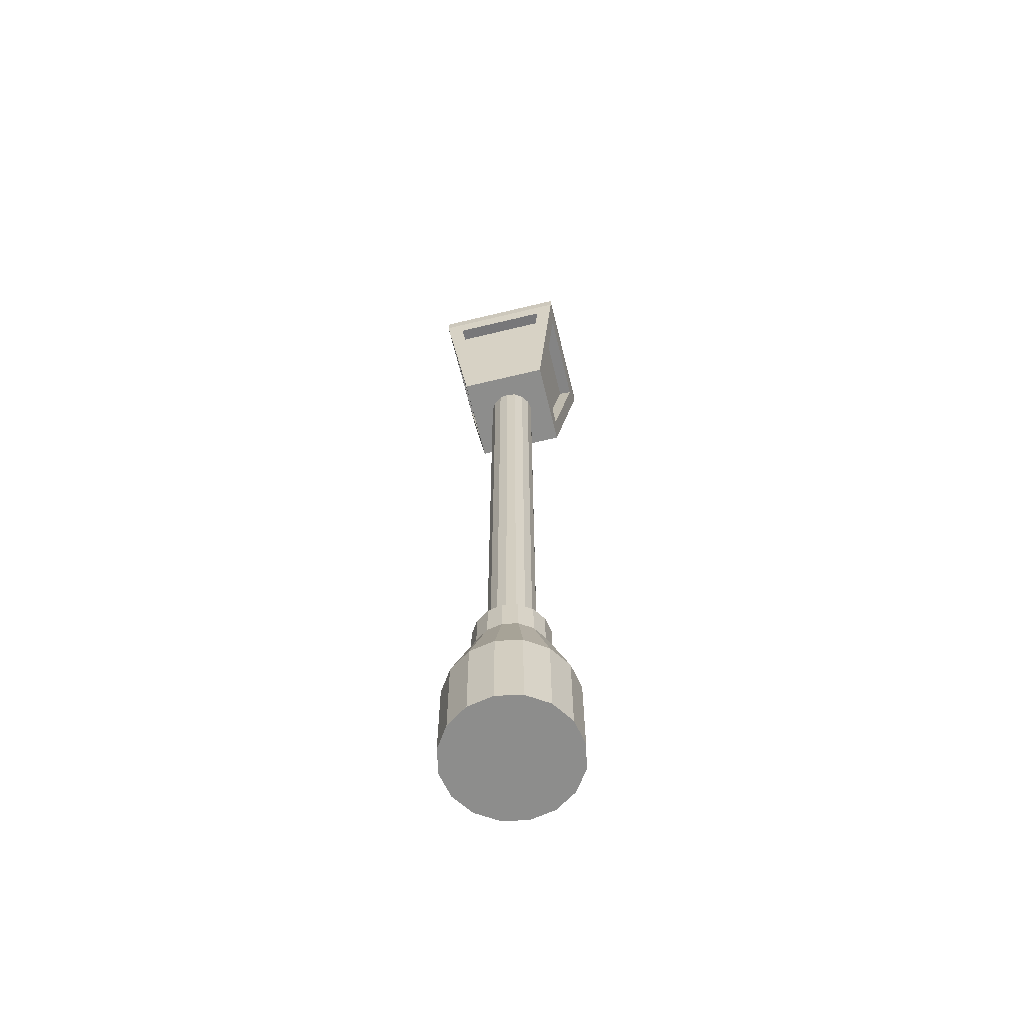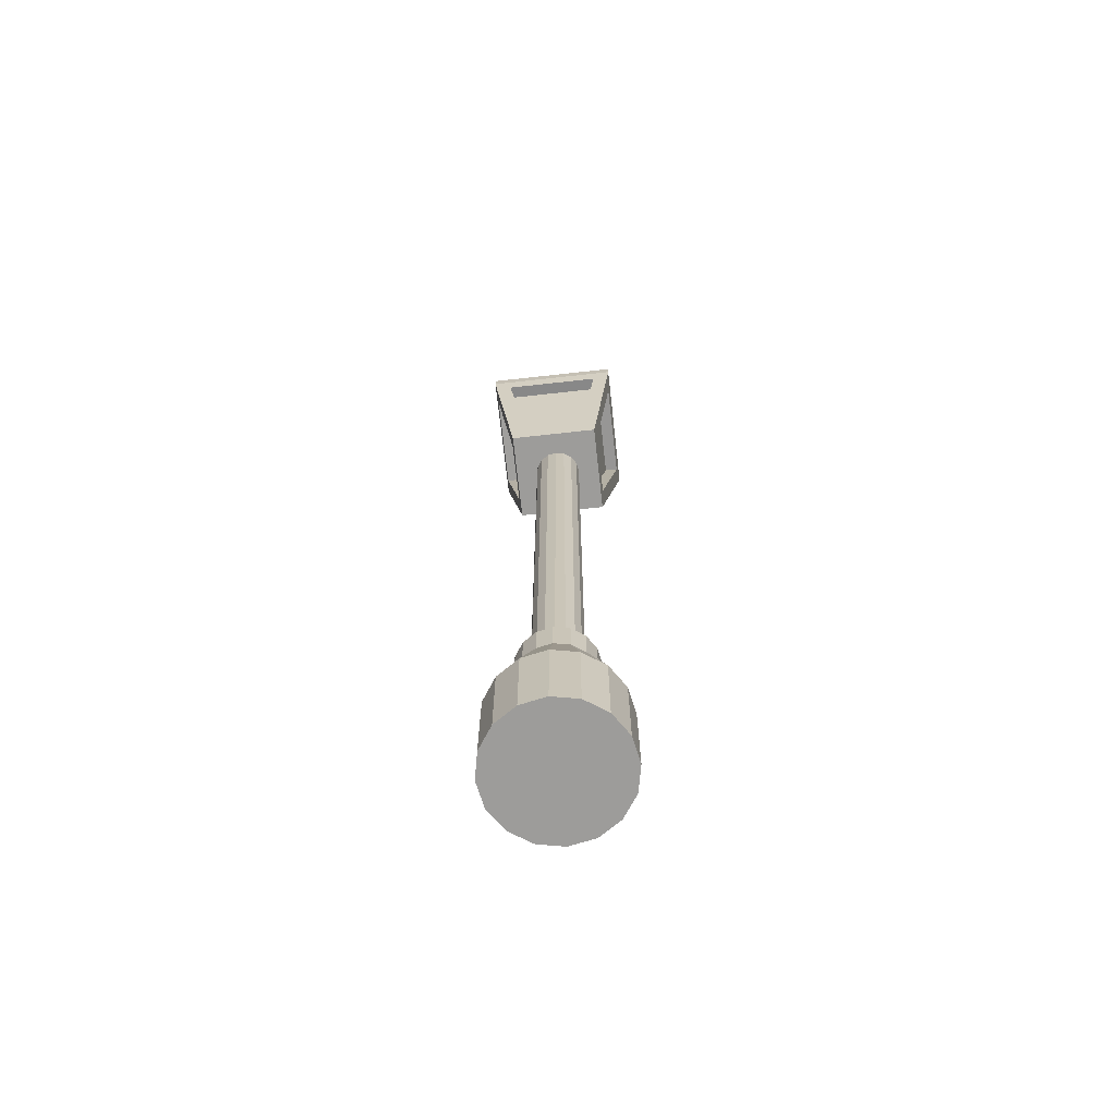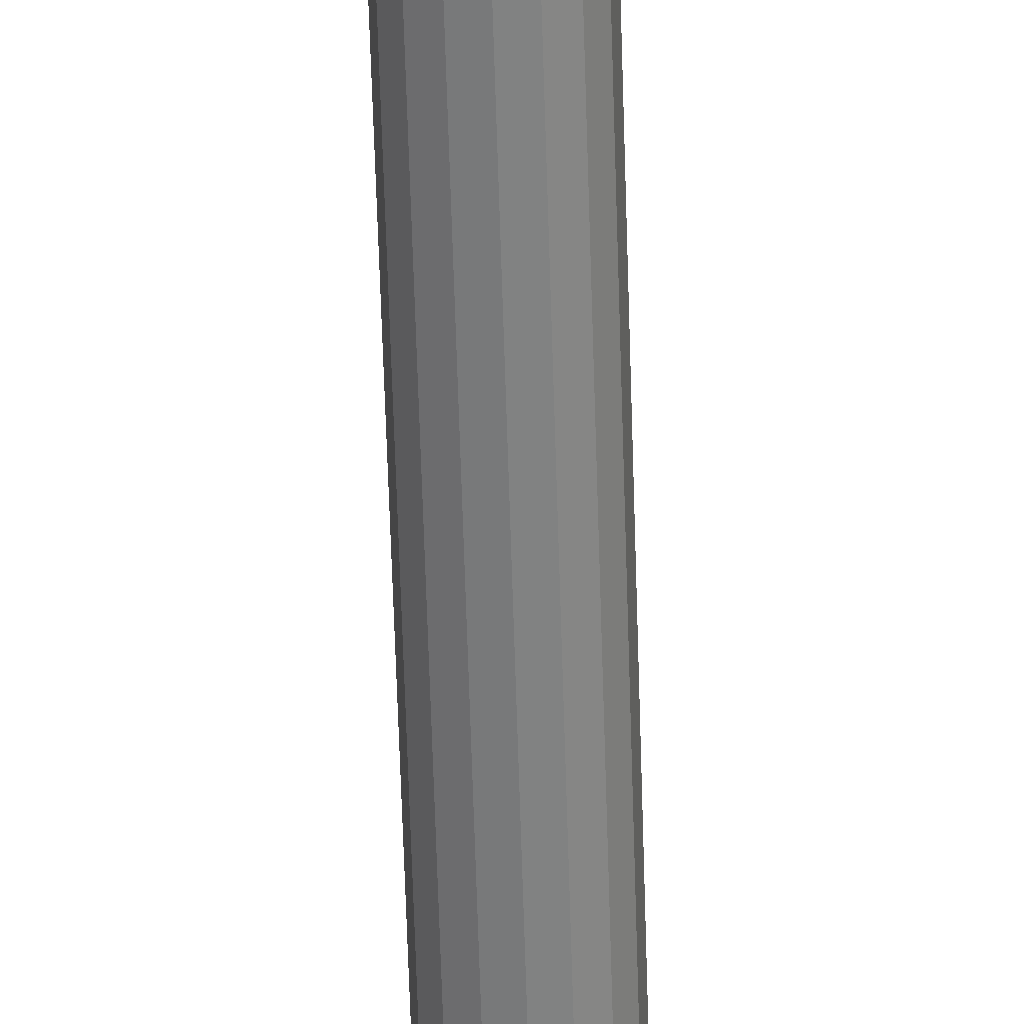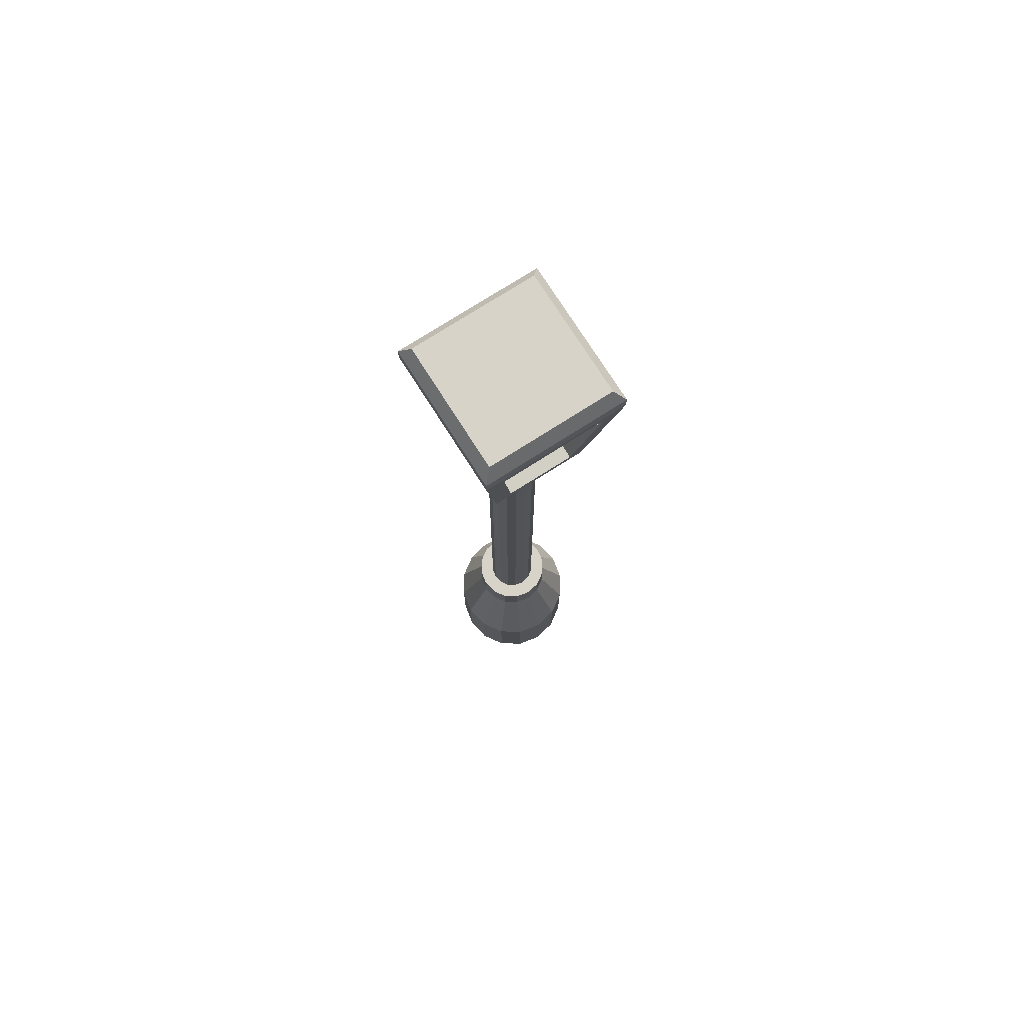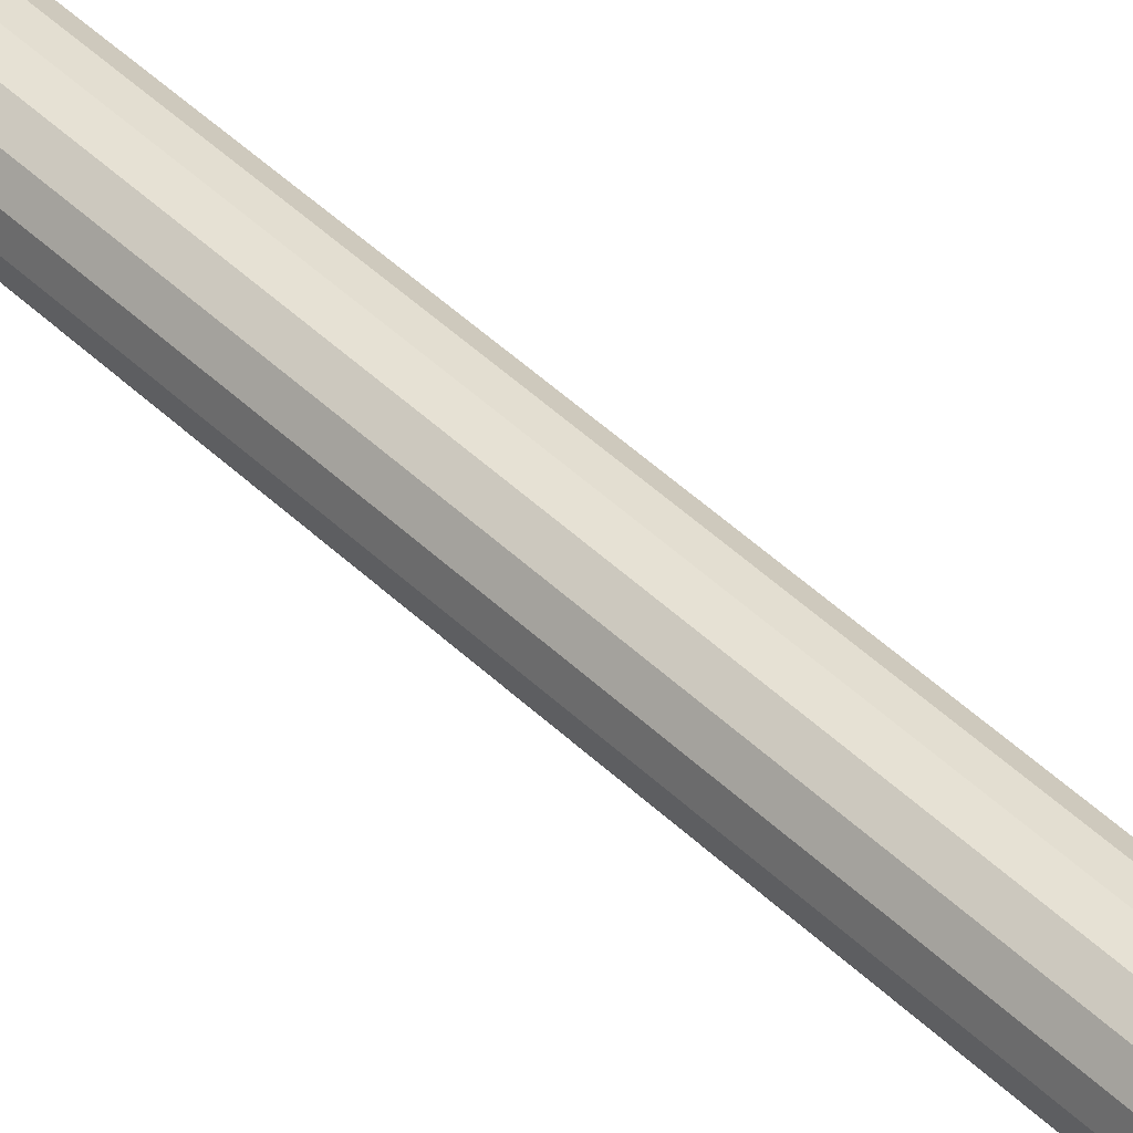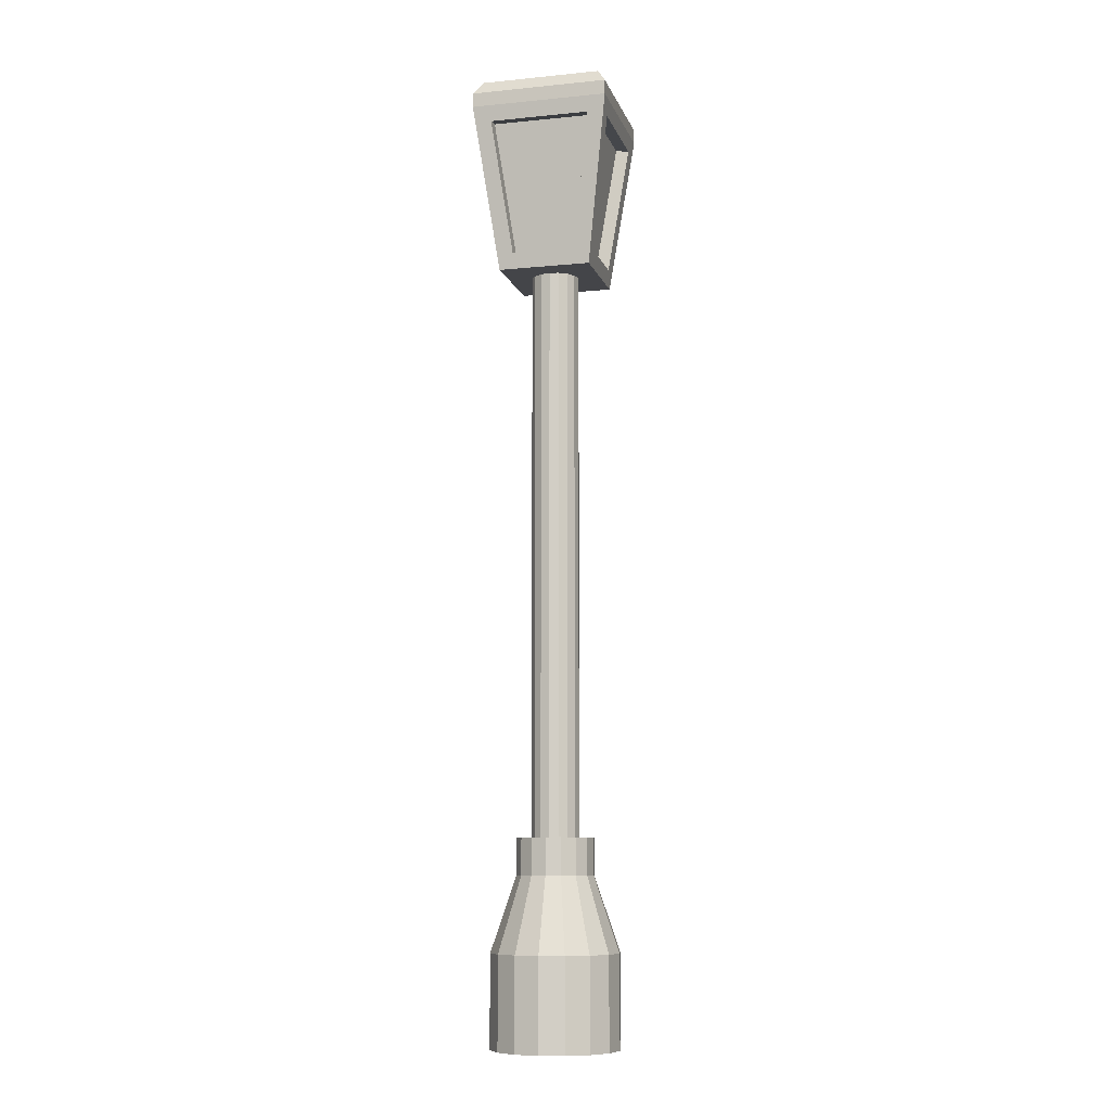
<metadata>
{"format":"obj","ext":"obj","renderer":"f3d","projection":"perspective","resolution":1024,"background":"white","views":[{"elev":-64.5,"azim":-166.3,"up":"+Y"},{"elev":-70.2,"azim":-83.7,"up":"+Y"},{"elev":-59.9,"azim":-178.3,"up":"+Z"},{"elev":76.0,"azim":-122.5,"up":"+Y"},{"elev":42.8,"azim":139.3,"up":"+Z"},{"elev":-9.1,"azim":-75.4,"up":"+Y"}]}
</metadata>
<code>
o Cylinder
v 0 -0.05281 -1
v 0 1.378 -1
v 0.3827 -0.05281 -0.9239
v 0.3827 1.378 -0.9239
v 0.7071 -0.05281 -0.7071
v 0.7071 1.378 -0.7071
v 0.9239 -0.05281 -0.3827
v 0.9239 1.378 -0.3827
v 1 -0.05281 0
v 1 1.378 0
v 0.9239 -0.05281 0.3827
v 0.9239 1.378 0.3827
v 0.7071 -0.05281 0.7071
v 0.7071 1.378 0.7071
v 0.3827 -0.05281 0.9239
v 0.3827 1.378 0.9239
v 0 -0.05281 1
v 0 1.378 1
v -0.3827 -0.05281 0.9239
v -0.3827 1.378 0.9239
v -0.7071 -0.05281 0.7071
v -0.7071 1.378 0.7071
v -0.9239 -0.05281 0.3827
v -0.9239 1.378 0.3827
v -1 -0.05281 0
v -1 1.378 0
v -0.9239 -0.05281 -0.3827
v -0.9239 1.378 -0.3827
v -0.7071 -0.05281 -0.7071
v -0.7071 1.378 -0.7071
v -0.3827 -0.05281 -0.9239
v -0.3827 1.378 -0.9239
v 0.2306 2.544 -0.5568
v -0 2.544 -0.6027
v 0.4262 2.544 -0.4262
v 0.5568 2.544 -0.2306
v 0.6027 2.544 0
v 0.5568 2.544 0.2306
v 0.4262 2.544 0.4262
v 0.2306 2.544 0.5568
v -0 2.544 0.6027
v -0.2306 2.544 0.5568
v -0.4262 2.544 0.4262
v -0.5568 2.544 0.2306
v -0.6027 2.544 0
v -0.5568 2.544 -0.2306
v -0.4262 2.544 -0.4262
v -0.2306 2.544 -0.5568
v 0.2306 3.115 -0.5568
v 0 3.115 -0.6027
v 0.4262 3.115 -0.4262
v 0.5568 3.115 -0.2306
v 0.6027 3.115 0
v 0.5568 3.115 0.2306
v 0.4262 3.115 0.4262
v 0.2306 3.115 0.5568
v 0 3.115 0.6027
v -0.2306 3.115 0.5568
v -0.4262 3.115 0.4262
v -0.5568 3.115 0.2306
v -0.6027 3.115 0
v -0.5568 3.115 -0.2306
v -0.4262 3.115 -0.4262
v -0.2306 3.115 -0.5568
v 0.1434 3.115 -0.3461
v 0 3.115 -0.3746
v -0.1434 3.115 -0.3461
v -0.2649 3.115 -0.2649
v -0.3461 3.115 -0.1434
v -0.3746 3.115 0
v -0.3461 3.115 0.1434
v -0.2649 3.115 0.2649
v -0.1434 3.115 0.3461
v 0 3.115 0.3746
v 0.1434 3.115 0.3461
v 0.2649 3.115 0.2649
v 0.3461 3.115 0.1434
v 0.3746 3.115 0
v 0.3461 3.115 -0.1434
v 0.2649 3.115 -0.2649
v 0.1434 12.08 -0.3461
v 3e-06 12.08 -0.3746
v 0.2649 12.08 -0.2649
v -0.1434 12.08 -0.3461
v -0.2649 12.08 -0.2649
v -0.3461 12.08 -0.1434
v -0.3746 12.08 0
v -0.3461 12.08 0.1434
v -0.2649 12.08 0.2649
v -0.1434 12.08 0.3461
v 3e-06 12.08 0.3746
v 0.1434 12.08 0.3461
v 0.2649 12.08 0.2649
v 0.3461 12.08 0.1434
v 0.3746 12.08 0
v 0.3461 12.08 -0.1434
v -0.7265 12 0.7265
v -1.079 14.62 1.079
v -0.7265 12 -0.7265
v -1.079 14.62 -1.079
v 0.7265 12 0.7265
v 1.079 14.62 1.079
v 0.7265 12 -0.7265
v 1.079 14.62 -1.079
v -1.079 14.84 1.079
v -1.079 14.84 -1.079
v 1.079 14.84 -1.079
v 1.079 14.84 1.079
v -0.9404 15.06 0.9404
v -0.9404 15.06 -0.9404
v 0.9404 15.06 -0.9404
v 0.9404 15.06 0.9404
v -0.7609 12.26 0.5014
v -1.045 14.36 0.7855
v -1.045 14.36 -0.7855
v -0.7609 12.26 -0.5014
v -0.5014 12.26 -0.7609
v -0.7855 14.36 -1.045
v 0.7855 14.36 -1.045
v 0.5014 12.26 -0.7609
v 0.7609 12.26 -0.5014
v 1.045 14.36 -0.7855
v 1.045 14.36 0.7855
v 0.7609 12.26 0.5014
v 0.5014 12.26 0.7609
v 0.7855 14.36 1.045
v -0.7855 14.36 1.045
v -0.5014 12.26 0.7609
v -0.554 12.29 0.5014
v -0.838 14.39 0.7855
v -0.554 12.29 -0.5014
v -0.838 14.39 -0.7855
v -0.7855 14.39 -0.838
v -0.5014 12.29 -0.554
v 0.5014 12.29 -0.554
v 0.7855 14.39 -0.838
v 0.838 14.39 -0.7855
v 0.554 12.29 -0.5014
v 0.554 12.29 0.5014
v 0.838 14.39 0.7855
v 0.7855 14.39 0.838
v 0.5014 12.29 0.554
v -0.5014 12.29 0.554
v -0.7855 14.39 0.838
f 2 3 1
f 4 5 3
f 6 7 5
f 8 9 7
f 10 11 9
f 12 13 11
f 14 15 13
f 16 17 15
f 18 19 17
f 20 21 19
f 22 23 21
f 24 25 23
f 26 27 25
f 28 29 27
f 12 39 14
f 30 31 29
f 32 1 31
f 15 23 31
f 34 49 33
f 22 44 24
f 32 34 2
f 8 37 10
f 18 42 20
f 28 47 30
f 4 35 6
f 14 40 16
f 24 45 26
f 10 38 12
f 20 43 22
f 30 48 32
f 6 36 8
f 18 40 41
f 2 33 4
f 26 46 28
f 69 85 68
f 48 50 34
f 42 57 58
f 33 51 35
f 42 59 43
f 35 52 36
f 43 60 44
f 36 53 37
f 44 61 45
f 37 54 38
f 45 62 46
f 38 55 39
f 46 63 47
f 39 56 40
f 47 64 48
f 40 57 41
f 49 66 65
f 64 66 50
f 63 67 64
f 62 68 63
f 62 70 69
f 60 70 61
f 59 71 60
f 58 72 59
f 57 73 58
f 56 74 57
f 55 75 56
f 54 76 55
f 54 78 77
f 52 78 53
f 51 79 52
f 49 80 51
f 89 93 83
f 76 94 93
f 70 86 69
f 78 94 77
f 71 87 70
f 79 95 78
f 72 88 71
f 66 81 65
f 79 83 96
f 73 89 72
f 65 83 80
f 74 90 73
f 67 82 66
f 75 91 74
f 68 84 67
f 76 92 75
f 122 138 121
f 113 131 116
f 118 134 117
f 114 129 113
f 103 97 99
f 100 107 104
f 107 112 108
f 104 108 102
f 98 106 100
f 102 105 98
f 110 112 111
f 105 110 106
f 108 109 105
f 106 111 107
f 97 114 113
f 100 114 98
f 99 115 100
f 97 116 99
f 99 118 117
f 104 118 100
f 103 119 104
f 99 120 103
f 103 122 121
f 102 122 104
f 101 123 102
f 103 124 101
f 101 126 125
f 98 126 102
f 97 127 98
f 101 128 97
f 130 131 129
f 133 135 134
f 137 139 138
f 141 143 142
f 117 135 120
f 126 142 125
f 115 130 114
f 121 139 124
f 119 133 118
f 125 143 128
f 115 131 132
f 123 137 122
f 119 135 136
f 127 141 126
f 123 139 140
f 127 143 144
f 2 4 3
f 4 6 5
f 6 8 7
f 8 10 9
f 10 12 11
f 12 14 13
f 14 16 15
f 16 18 17
f 18 20 19
f 20 22 21
f 22 24 23
f 24 26 25
f 26 28 27
f 28 30 29
f 12 38 39
f 30 32 31
f 32 2 1
f 31 1 3
f 3 5 7
f 7 9 11
f 11 13 15
f 15 17 19
f 19 21 23
f 23 25 27
f 27 29 31
f 31 3 7
f 7 11 15
f 15 19 23
f 23 27 31
f 31 7 15
f 34 50 49
f 22 43 44
f 32 48 34
f 8 36 37
f 18 41 42
f 28 46 47
f 4 33 35
f 14 39 40
f 24 44 45
f 10 37 38
f 20 42 43
f 30 47 48
f 6 35 36
f 18 16 40
f 2 34 33
f 26 45 46
f 69 86 85
f 48 64 50
f 42 41 57
f 33 49 51
f 42 58 59
f 35 51 52
f 43 59 60
f 36 52 53
f 44 60 61
f 37 53 54
f 45 61 62
f 38 54 55
f 46 62 63
f 39 55 56
f 47 63 64
f 40 56 57
f 49 50 66
f 64 67 66
f 63 68 67
f 62 69 68
f 62 61 70
f 60 71 70
f 59 72 71
f 58 73 72
f 57 74 73
f 56 75 74
f 55 76 75
f 54 77 76
f 54 53 78
f 52 79 78
f 51 80 79
f 49 65 80
f 83 81 82
f 82 84 85
f 85 86 87
f 87 88 89
f 89 90 91
f 91 92 93
f 93 94 95
f 95 96 83
f 83 82 85
f 85 87 89
f 89 91 93
f 93 95 83
f 83 85 89
f 76 77 94
f 70 87 86
f 78 95 94
f 71 88 87
f 79 96 95
f 72 89 88
f 66 82 81
f 79 80 83
f 73 90 89
f 65 81 83
f 74 91 90
f 67 84 82
f 75 92 91
f 68 85 84
f 76 93 92
f 122 137 138
f 113 129 131
f 118 133 134
f 114 130 129
f 103 101 97
f 100 106 107
f 107 111 112
f 104 107 108
f 98 105 106
f 102 108 105
f 110 109 112
f 105 109 110
f 108 112 109
f 106 110 111
f 97 98 114
f 100 115 114
f 99 116 115
f 97 113 116
f 99 100 118
f 104 119 118
f 103 120 119
f 99 117 120
f 103 104 122
f 102 123 122
f 101 124 123
f 103 121 124
f 101 102 126
f 98 127 126
f 97 128 127
f 101 125 128
f 130 132 131
f 133 136 135
f 137 140 139
f 141 144 143
f 117 134 135
f 126 141 142
f 115 132 130
f 121 138 139
f 119 136 133
f 125 142 143
f 115 116 131
f 123 140 137
f 119 120 135
f 127 144 141
f 123 124 139
f 127 128 143

</code>
